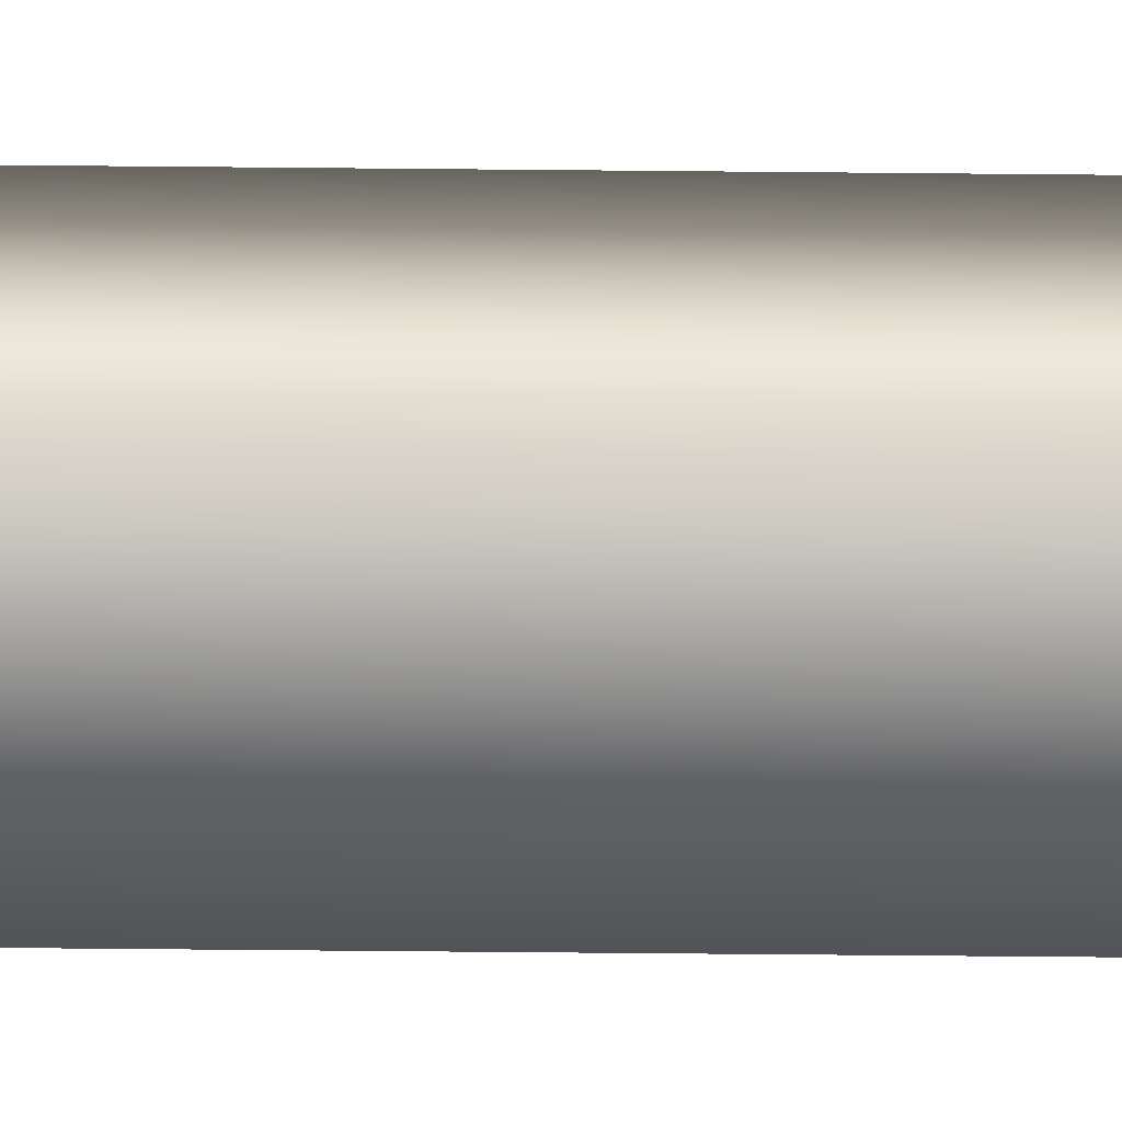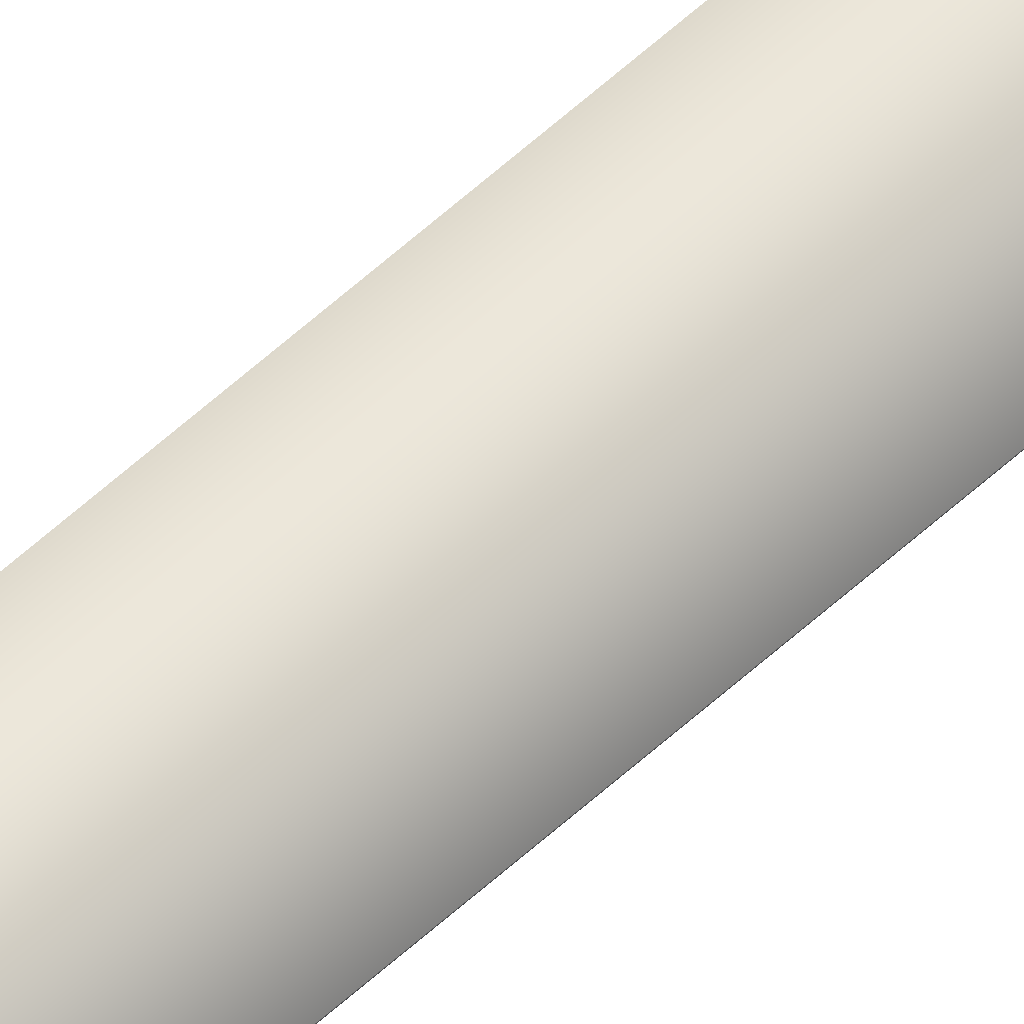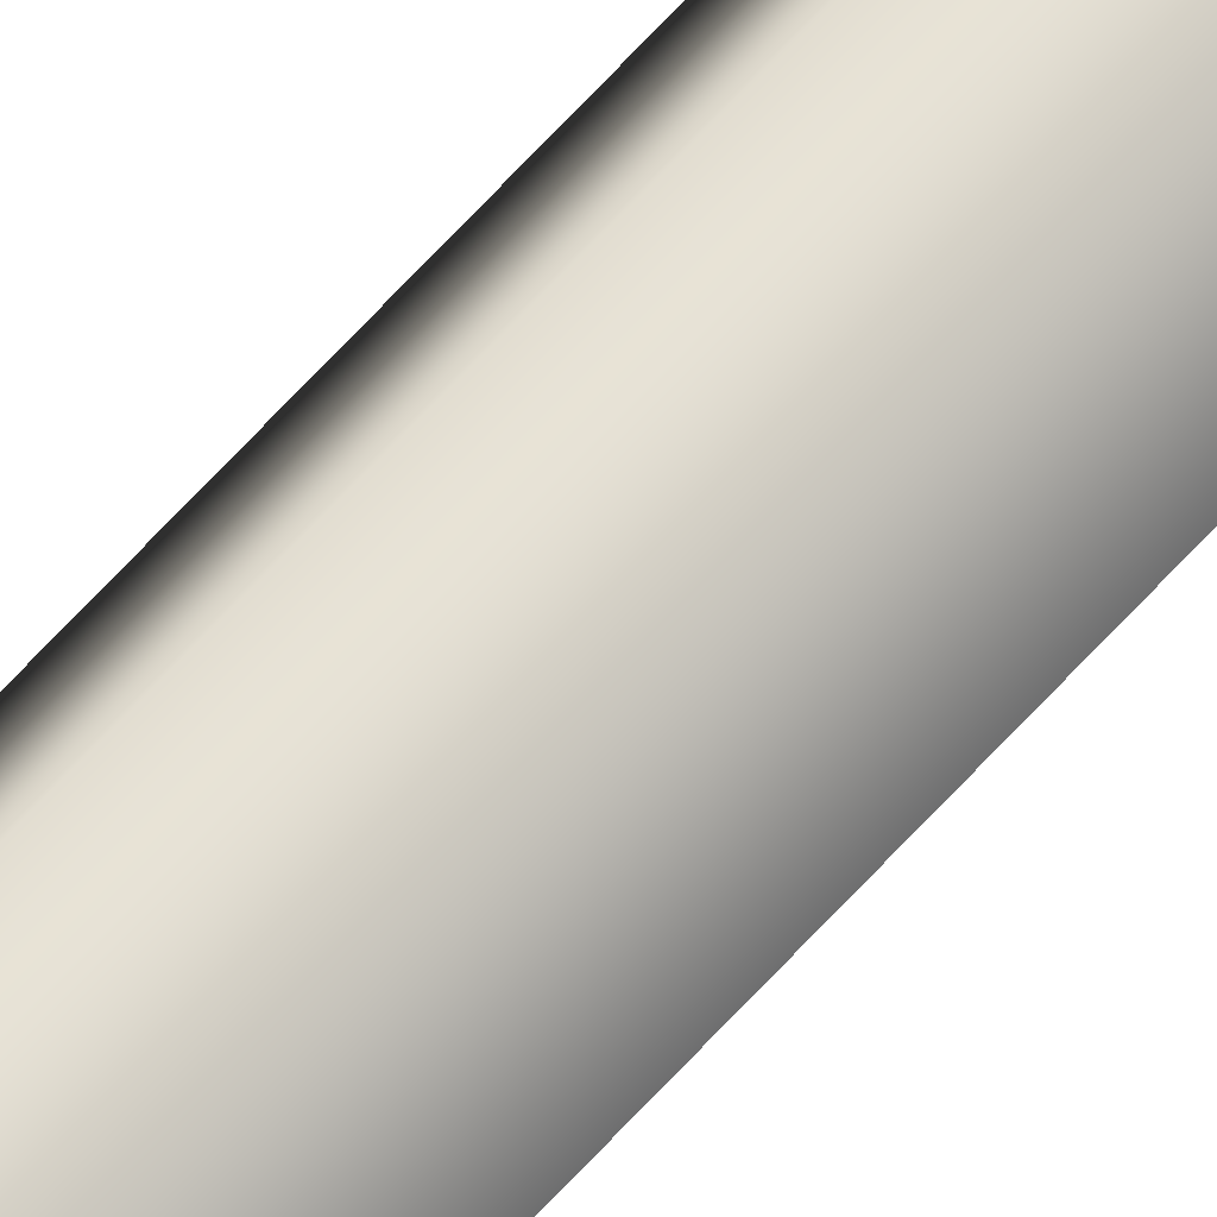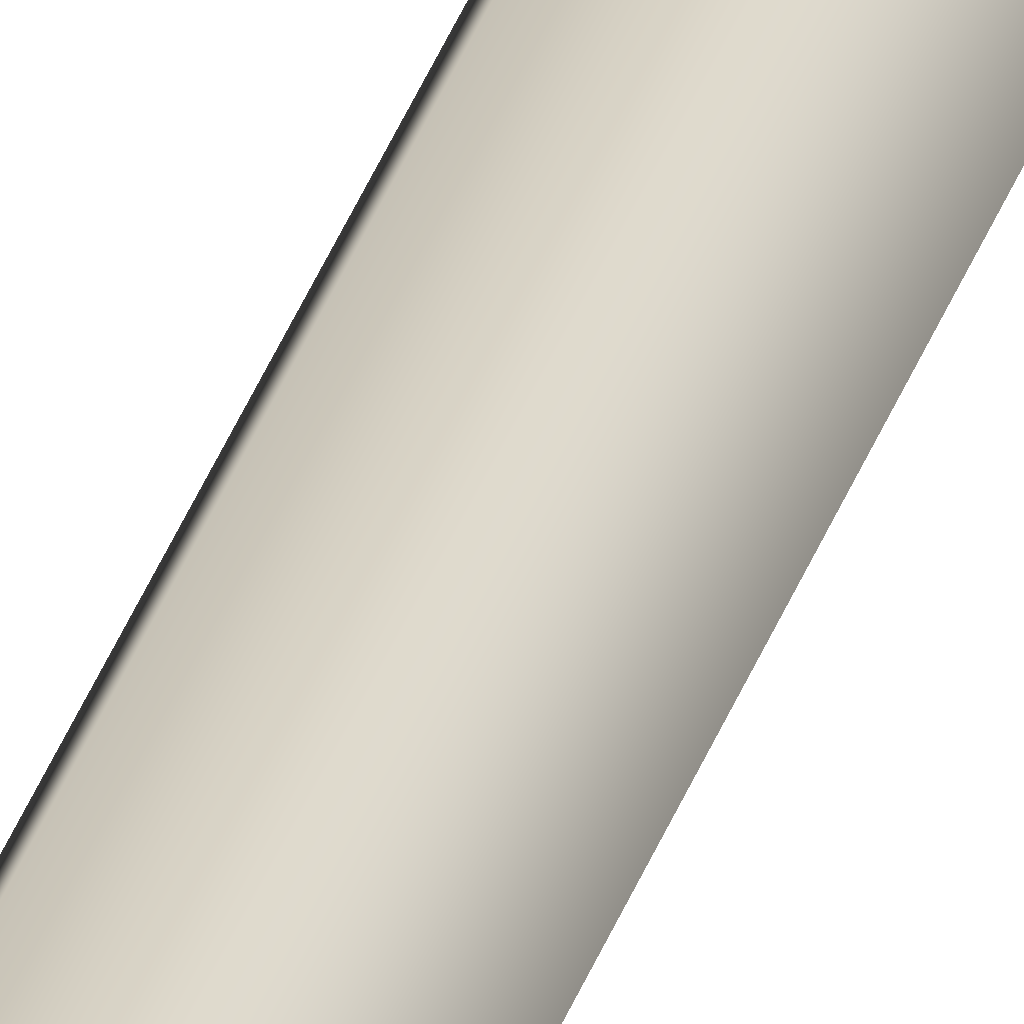
<metadata>
{"format":"obj","ext":"obj","renderer":"f3d","projection":"perspective","resolution":1024,"background":"white","views":[{"elev":-5.7,"azim":-95.0,"up":"+Z"},{"elev":52.5,"azim":-135.6,"up":"+Z"},{"elev":63.1,"azim":-138.6,"up":"+Z"},{"elev":25.6,"azim":-166.8,"up":"+Z"}]}
</metadata>
<code>
v -71.65 32.75 128.9
v -71.65 38.67 128.9
v -71.63 32.75 128.9
v -71.63 38.67 128.9
v -71.6 38.67 128.9
v -71.62 38.67 128.9
v -71.6 32.75 128.9
v -71.62 32.75 128.9
f 1 2 3
f 3 2 4
f 5 4 6
f 6 4 2
f 3 4 7
f 7 4 5
f 8 6 1
f 1 6 2
f 1 3 8
f 8 3 7
f 7 5 8
f 8 5 6

</code>
